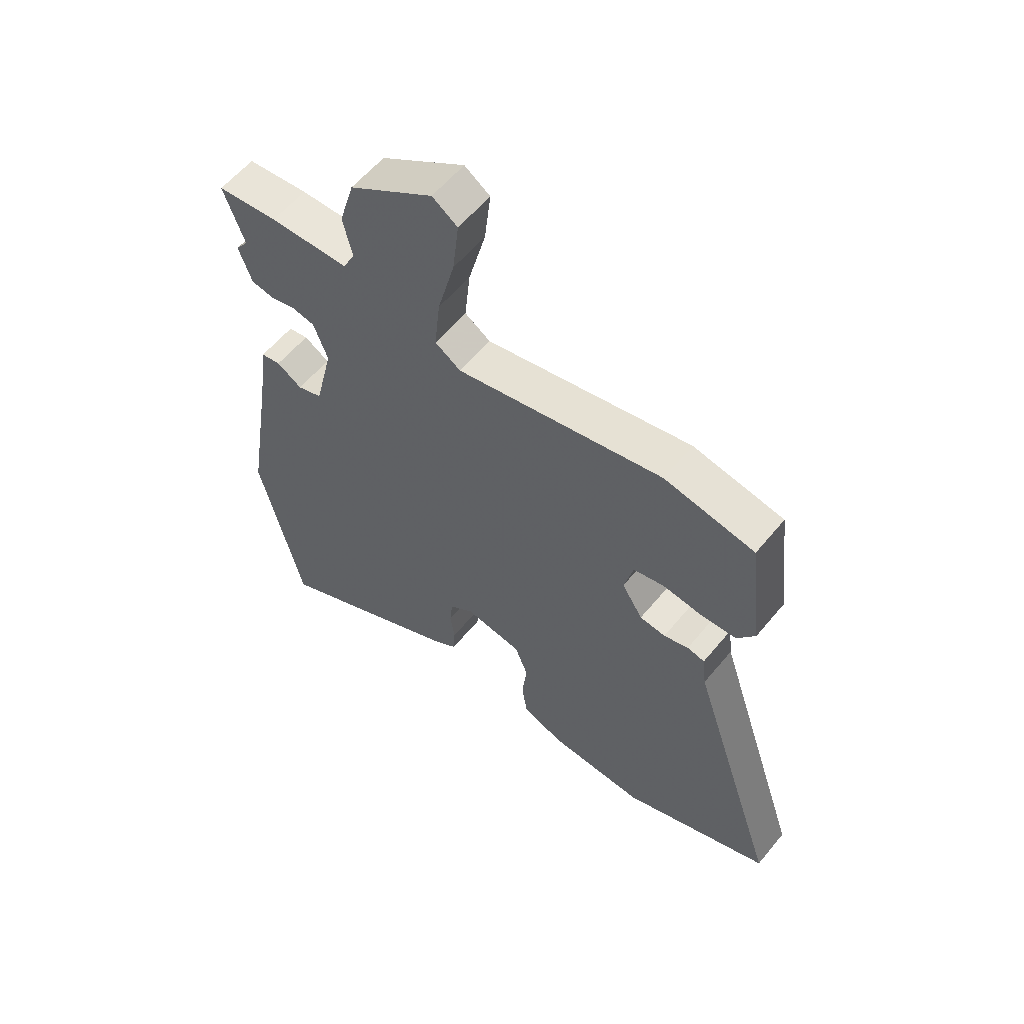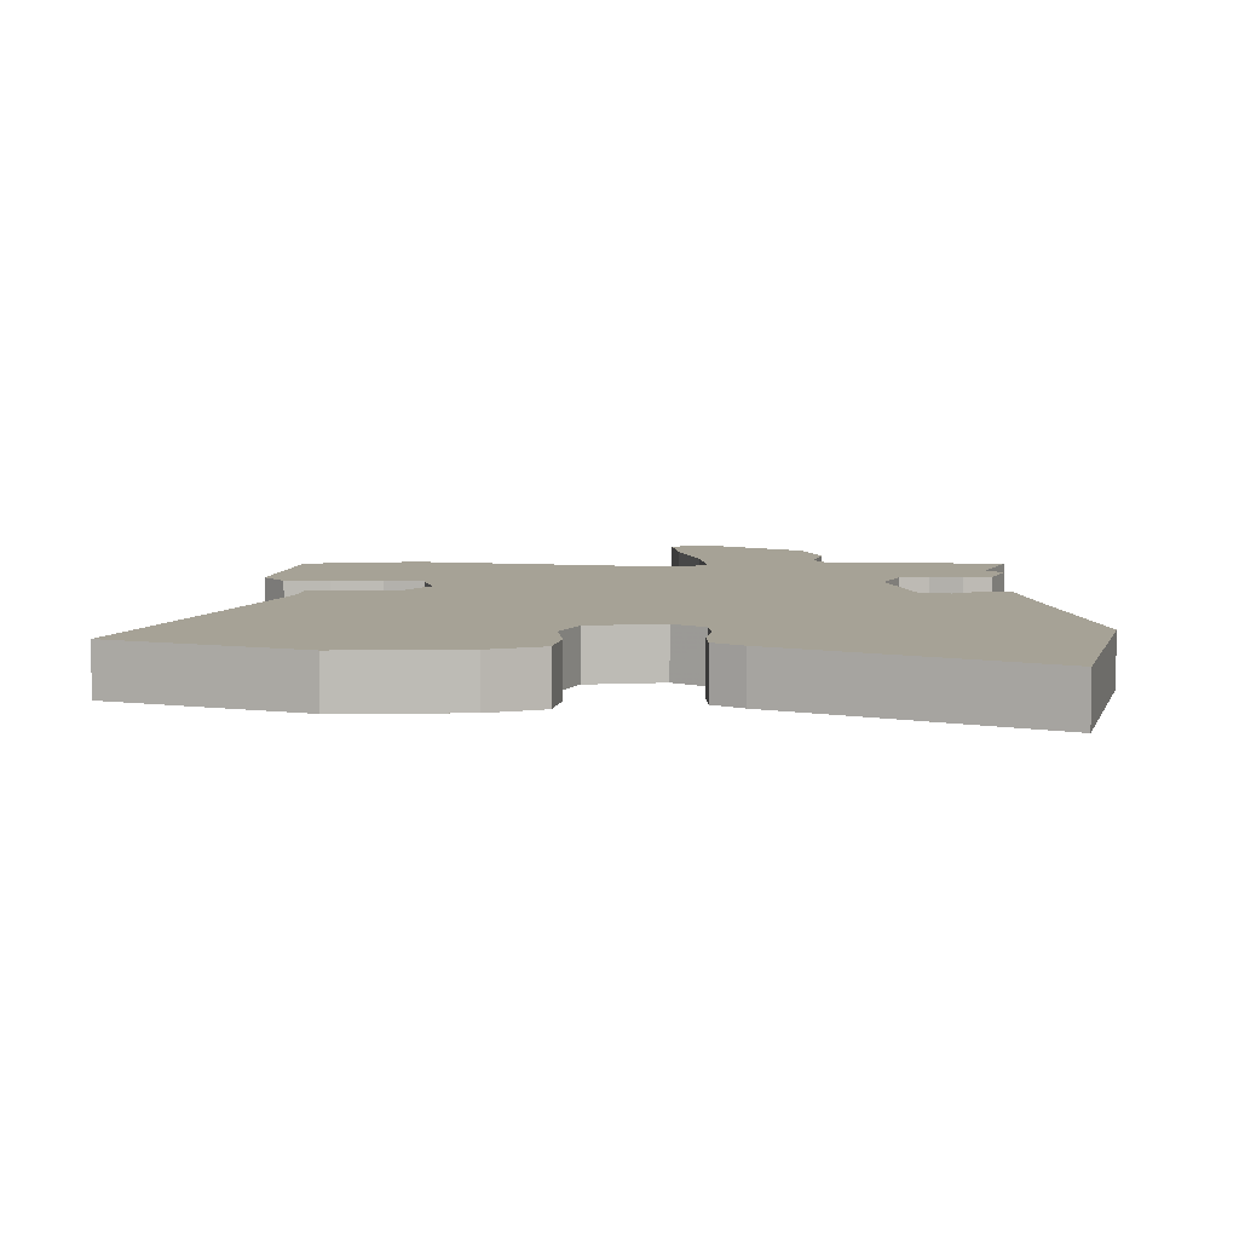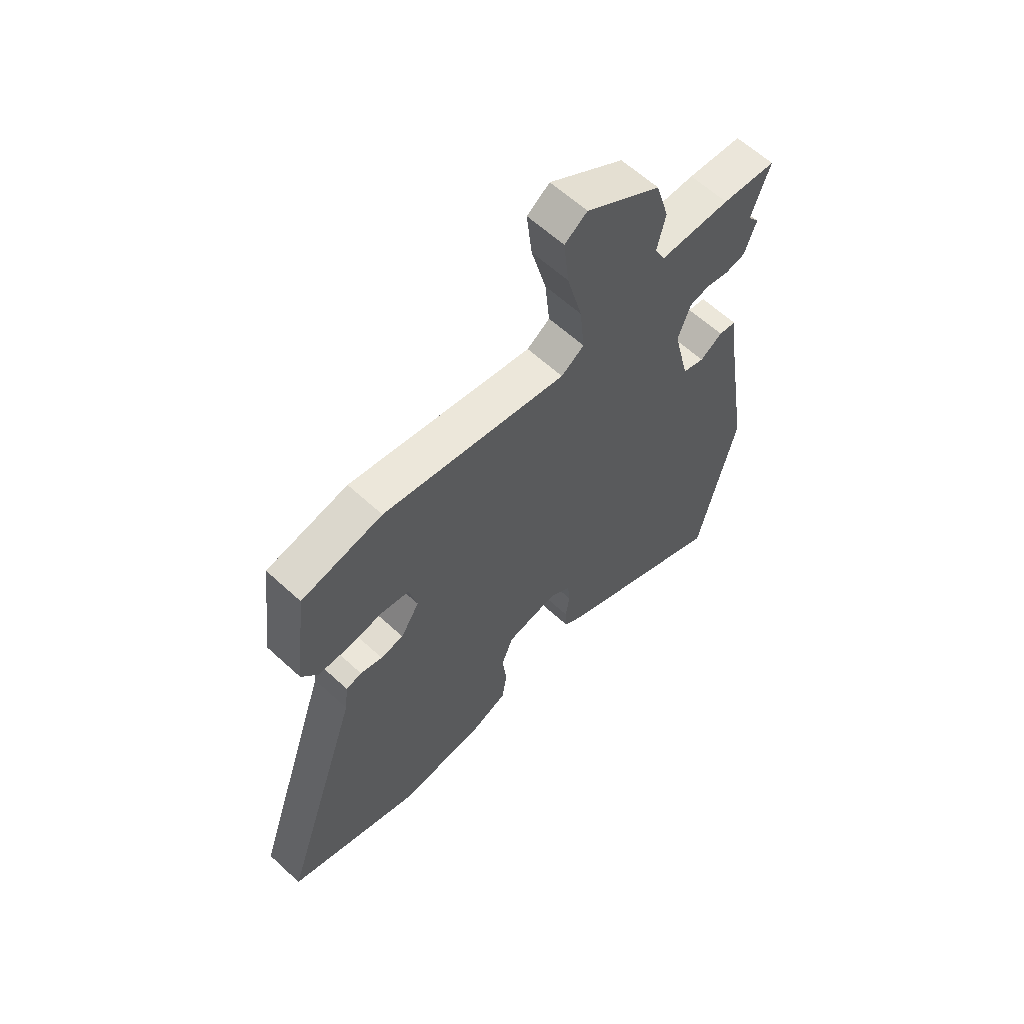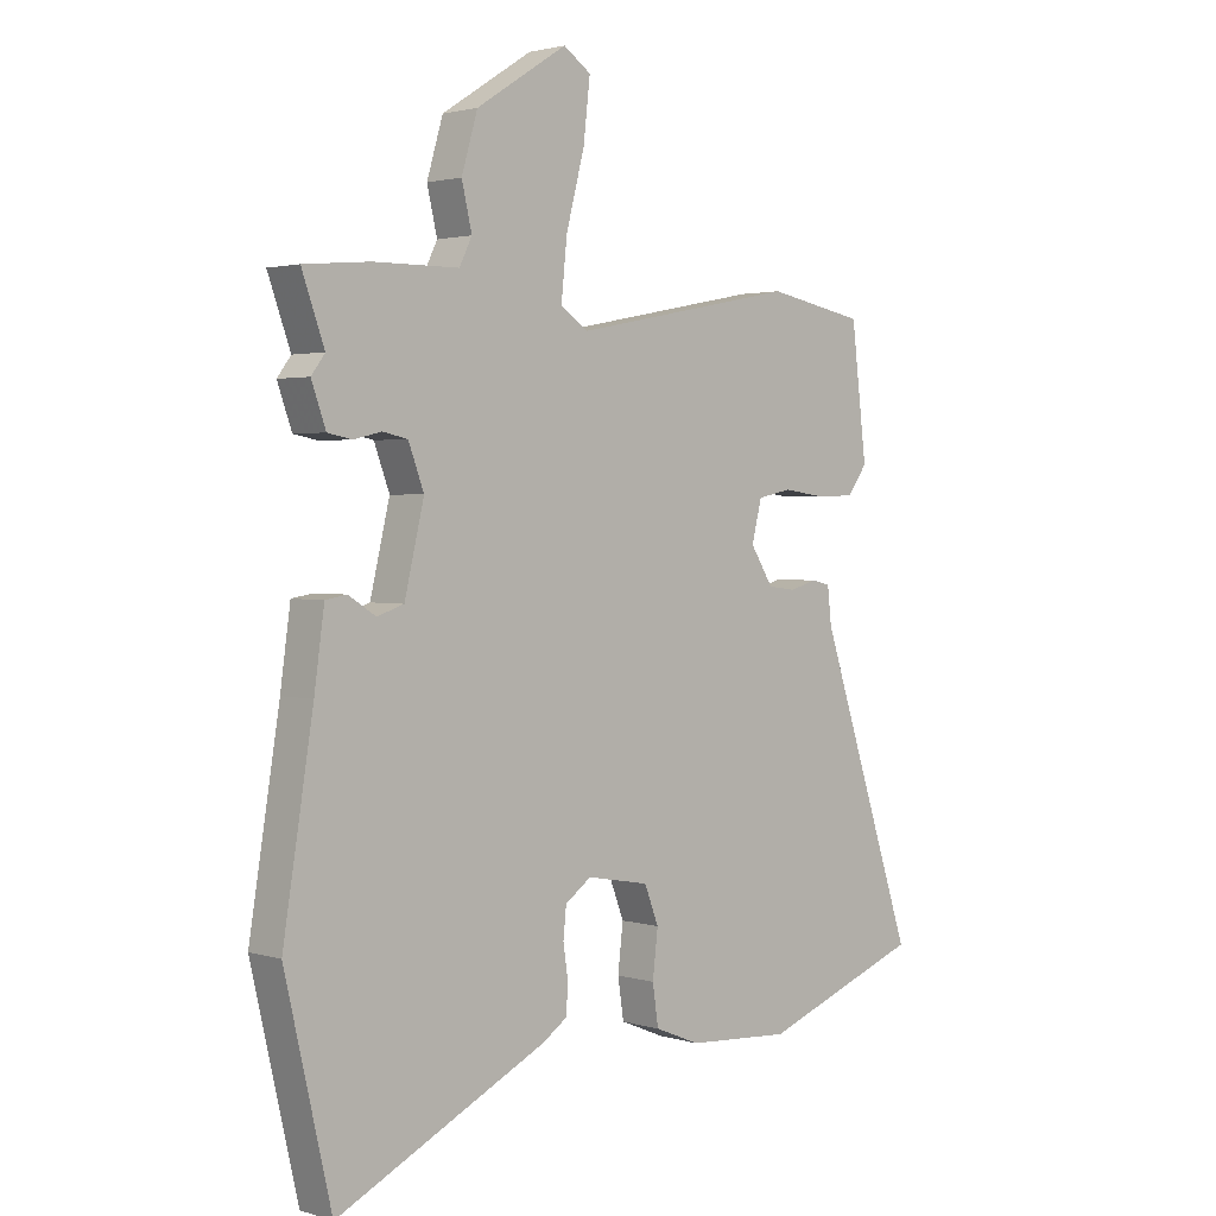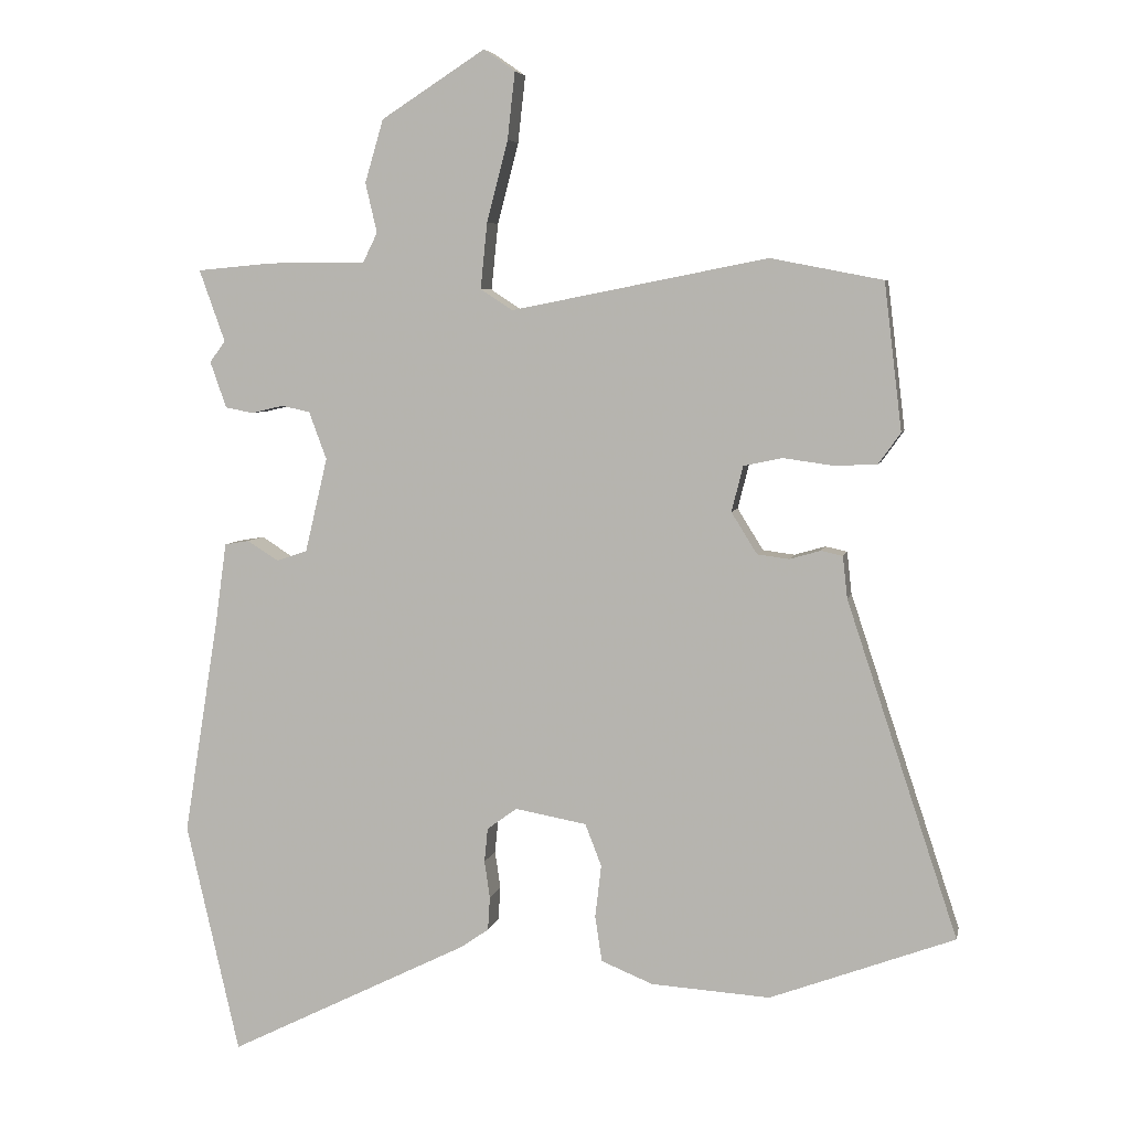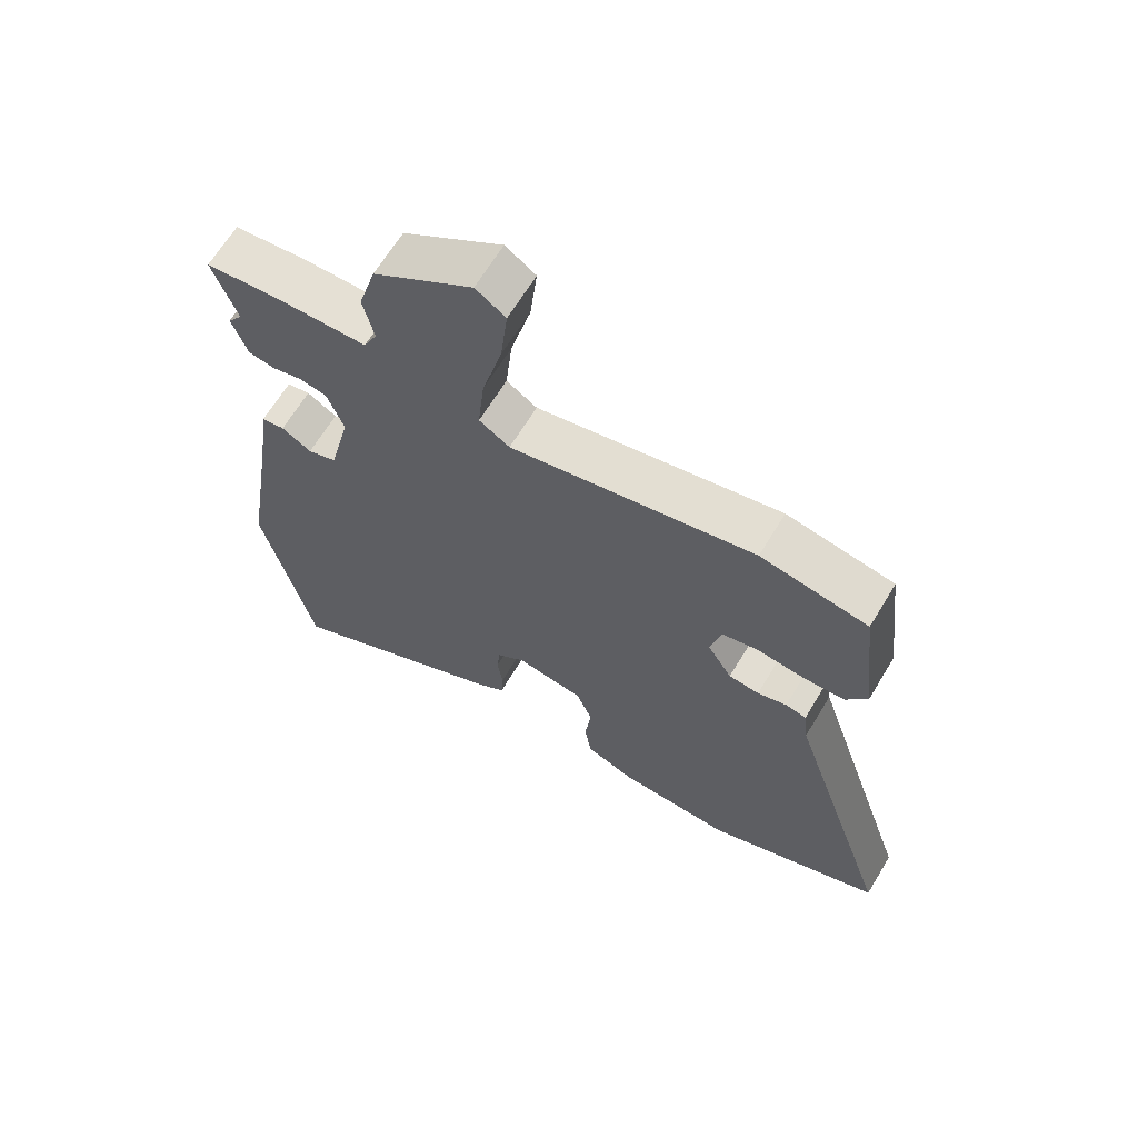
<metadata>
{"format":"obj","ext":"obj","renderer":"f3d","projection":"perspective","resolution":1024,"background":"white","views":[{"elev":58.5,"azim":39.1,"up":"+Z"},{"elev":6.3,"azim":-178.8,"up":"+Y"},{"elev":61.7,"azim":133.1,"up":"+Z"},{"elev":2.2,"azim":-43.5,"up":"+Z"},{"elev":5.6,"azim":11.5,"up":"+Z"},{"elev":65.4,"azim":31.1,"up":"+Z"}]}
</metadata>
<code>
v -0.467 0.07 0.409
v -0.505 0.07 0.515
v -0.394 0.07 0.525
v -0.25 0.07 0.526
v -0.229 0.07 0.569
v -0.246 0.07 0.642
v -0.219 0.07 0.734
v -0.066 0.07 0.832
v -0.02 0.07 0.8
v -0.031 0.07 0.702
v -0.062 0.07 0.583
v -0.072 0.07 0.486
v -0.025 0.07 0.455
v 0.352 0.07 0.529
v 0.517 0.07 0.497
v 0.543 0.07 0.281
v 0.51 0.07 0.235
v 0.446 0.07 0.233
v 0.374 0.07 0.243
v 0.317 0.07 0.231
v 0.3 0.07 0.164
v 0.338 0.07 0.103
v 0.385 0.07 0.097
v 0.43 0.07 0.11
v 0.462 0.07 0.103
v 0.469 0.07 0.041
v 0.632 0.07 -0.451
v 0.361 0.07 -0.552
v 0.186 0.07 -0.541
v 0.11 0.07 -0.51
v 0.1 0.07 -0.443
v 0.109 0.07 -0.366
v 0.085 0.07 -0.304
v -0.02 0.07 -0.285
v -0.064 0.07 -0.317
v -0.069 0.07 -0.367
v -0.061 0.07 -0.422
v -0.064 0.07 -0.471
v -0.106 0.07 -0.5
v -0.46 0.07 -0.675
v -0.538 0.07 -0.336
v -0.487 0.07 -0.019
v -0.47 0.07 0.103
v -0.434 0.07 0.109
v -0.388 0.07 0.08
v -0.343 0.07 0.095
v -0.31 0.07 0.234
v -0.336 0.07 0.304
v -0.378 0.07 0.313
v -0.425 0.07 0.302
v -0.466 0.07 0.31
v -0.49 0.07 0.378
v -0.467 0 0.409
v -0.505 0 0.515
v -0.394 0 0.525
v -0.25 0 0.526
v -0.229 0 0.569
v -0.246 0 0.642
v -0.219 0 0.734
v -0.066 0 0.832
v -0.02 0 0.8
v -0.031 0 0.702
v -0.062 0 0.583
v -0.072 0 0.486
v -0.025 0 0.455
v 0.352 0 0.529
v 0.517 0 0.497
v 0.543 0 0.281
v 0.51 0 0.235
v 0.446 0 0.233
v 0.374 0 0.243
v 0.317 0 0.231
v 0.3 0 0.164
v 0.338 0 0.103
v 0.385 0 0.097
v 0.43 0 0.11
v 0.462 0 0.103
v 0.469 0 0.041
v 0.632 0 -0.451
v 0.361 0 -0.552
v 0.186 0 -0.541
v 0.11 0 -0.51
v 0.1 0 -0.443
v 0.109 0 -0.366
v 0.085 0 -0.304
v -0.02 0 -0.285
v -0.064 0 -0.317
v -0.069 0 -0.367
v -0.061 0 -0.422
v -0.064 0 -0.471
v -0.106 0 -0.5
v -0.46 0 -0.675
v -0.538 0 -0.336
v -0.487 0 -0.019
v -0.47 0 0.103
v -0.434 0 0.109
v -0.388 0 0.08
v -0.343 0 0.095
v -0.31 0 0.234
v -0.336 0 0.304
v -0.378 0 0.313
v -0.425 0 0.302
v -0.466 0 0.31
v -0.49 0 0.378
f 49 50 51 52
f 48 49 52 1
f 42 43 44 45
f 42 45 46
f 41 42 46
f 40 41 46
f 39 40 46 47
f 36 37 38 39
f 35 36 39 47
f 29 30 31 32
f 29 32 33
f 26 27 28 29
f 26 29 33
f 23 24 25 26
f 22 23 26 33
f 21 22 33 34
f 16 17 18 19
f 16 19 20
f 13 14 15 16
f 13 16 20
f 8 9 10 11
f 8 11 12
f 5 6 7 8
f 4 5 8 12
f 3 4 12 13
f 48 1 2 3
f 34 35 47 48
f 20 21 34 48
f 3 13 20 48
f 104 103 102 101
f 53 104 101 100
f 97 96 95 94
f 98 97 94
f 98 94 93
f 98 93 92
f 99 98 92 91
f 91 90 89 88
f 99 91 88 87
f 84 83 82 81
f 85 84 81
f 81 80 79 78
f 85 81 78
f 78 77 76 75
f 85 78 75 74
f 86 85 74 73
f 71 70 69 68
f 72 71 68
f 68 67 66 65
f 72 68 65
f 63 62 61 60
f 64 63 60
f 60 59 58 57
f 64 60 57 56
f 65 64 56 55
f 55 54 53 100
f 100 99 87 86
f 100 86 73 72
f 100 72 65 55
f 1 53 54 2
f 2 54 55 3
f 3 55 56 4
f 4 56 57 5
f 5 57 58 6
f 6 58 59 7
f 7 59 60 8
f 8 60 61 9
f 9 61 62 10
f 10 62 63 11
f 11 63 64 12
f 12 64 65 13
f 13 65 66 14
f 14 66 67 15
f 15 67 68 16
f 16 68 69 17
f 17 69 70 18
f 18 70 71 19
f 19 71 72 20
f 20 72 73 21
f 21 73 74 22
f 22 74 75 23
f 23 75 76 24
f 24 76 77 25
f 25 77 78 26
f 26 78 79 27
f 27 79 80 28
f 28 80 81 29
f 29 81 82 30
f 30 82 83 31
f 31 83 84 32
f 32 84 85 33
f 33 85 86 34
f 34 86 87 35
f 35 87 88 36
f 36 88 89 37
f 37 89 90 38
f 38 90 91 39
f 39 91 92 40
f 40 92 93 41
f 41 93 94 42
f 42 94 95 43
f 43 95 96 44
f 44 96 97 45
f 45 97 98 46
f 46 98 99 47
f 47 99 100 48
f 48 100 101 49
f 49 101 102 50
f 50 102 103 51
f 51 103 104 52
f 52 104 53 1

</code>
